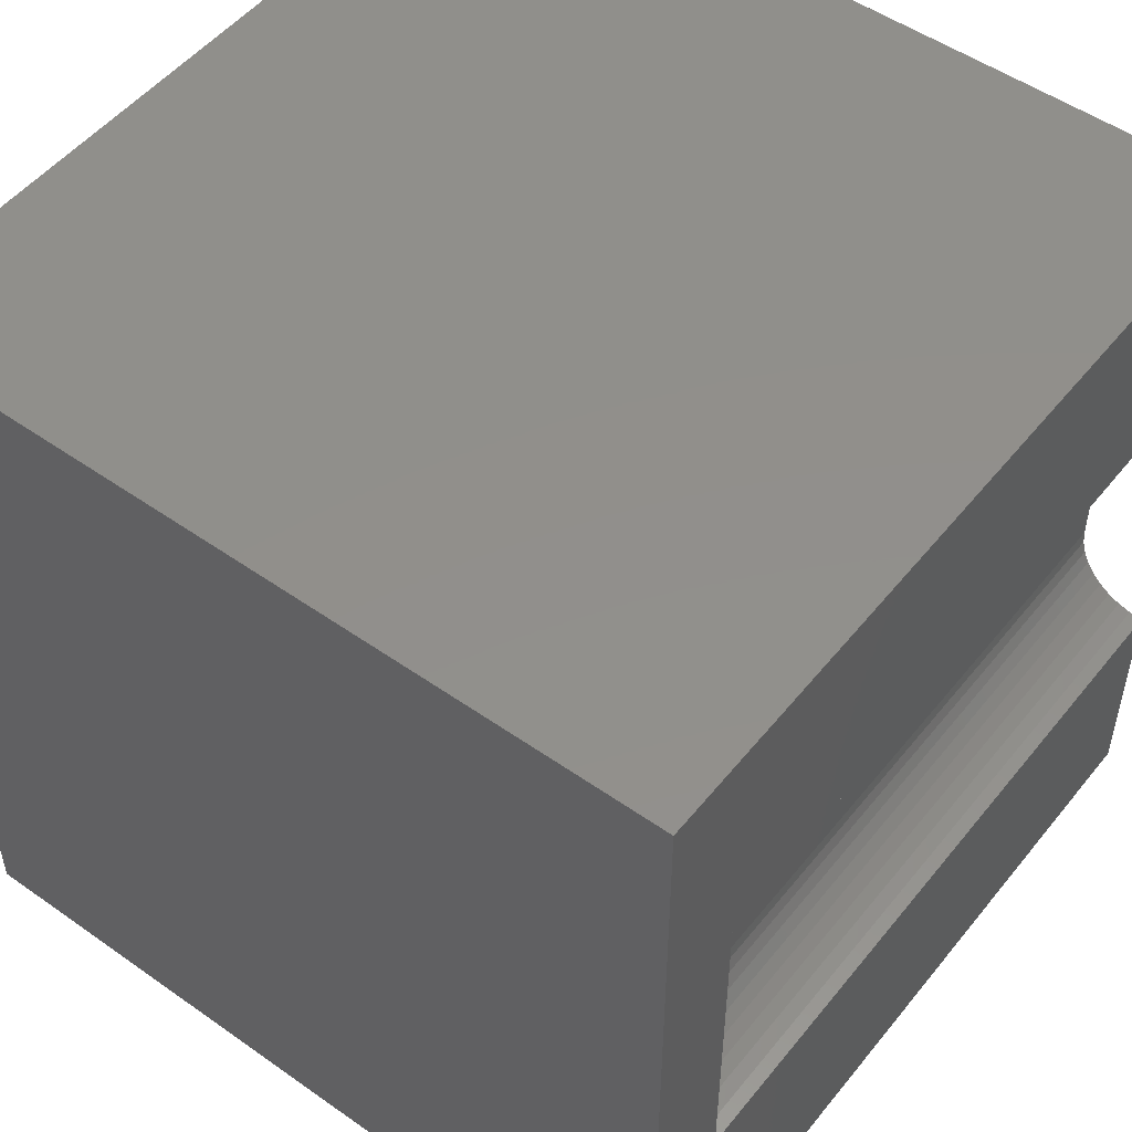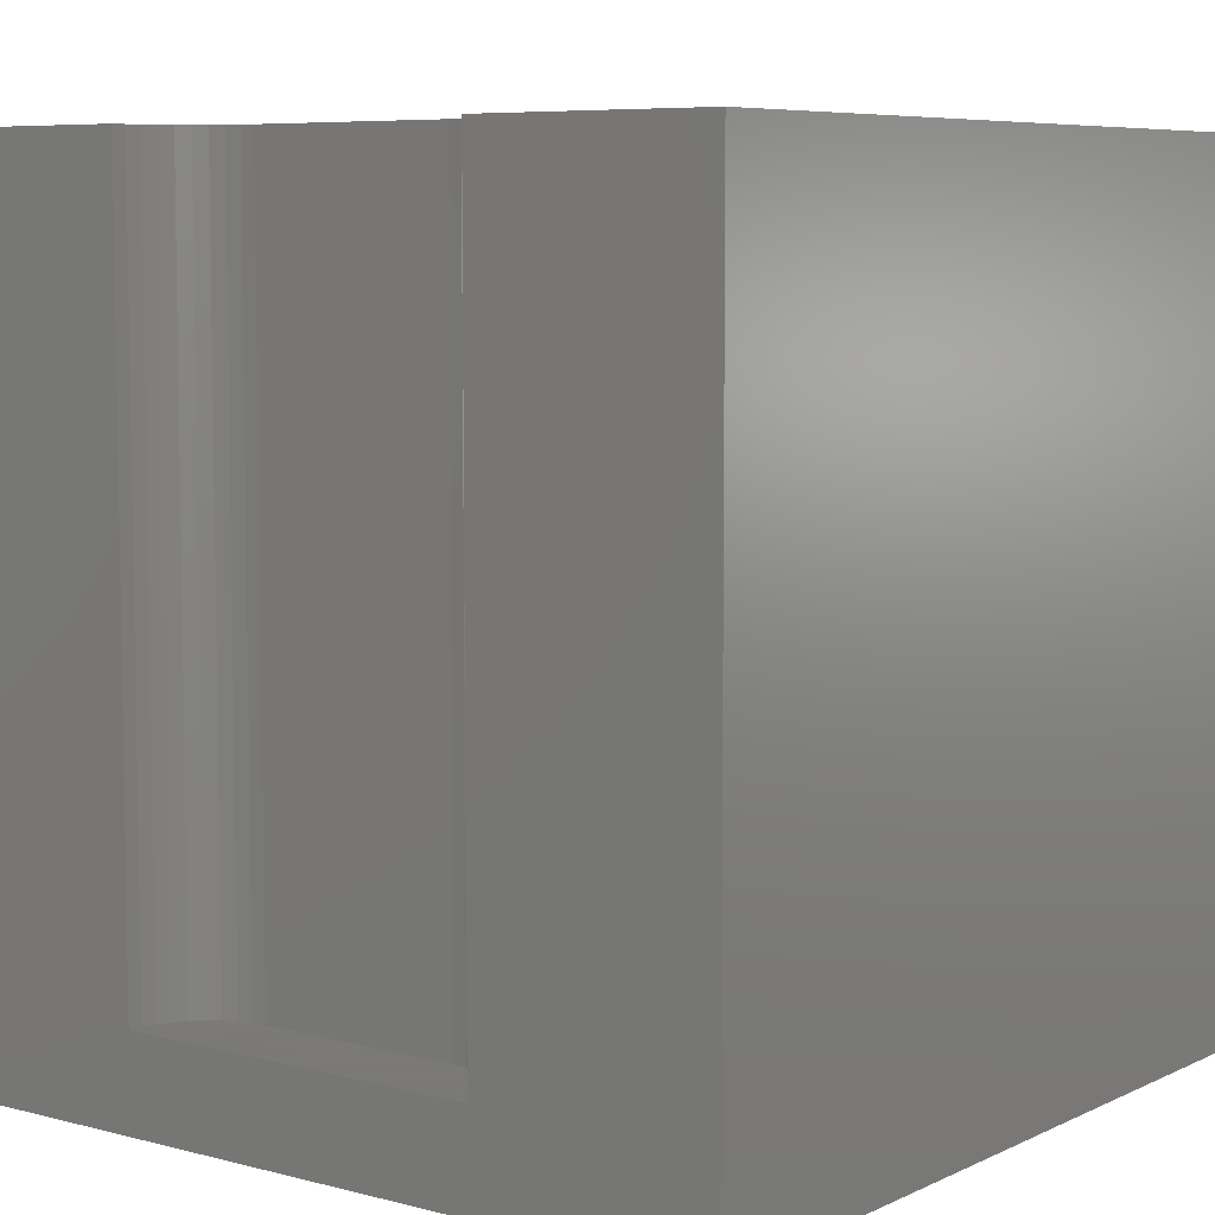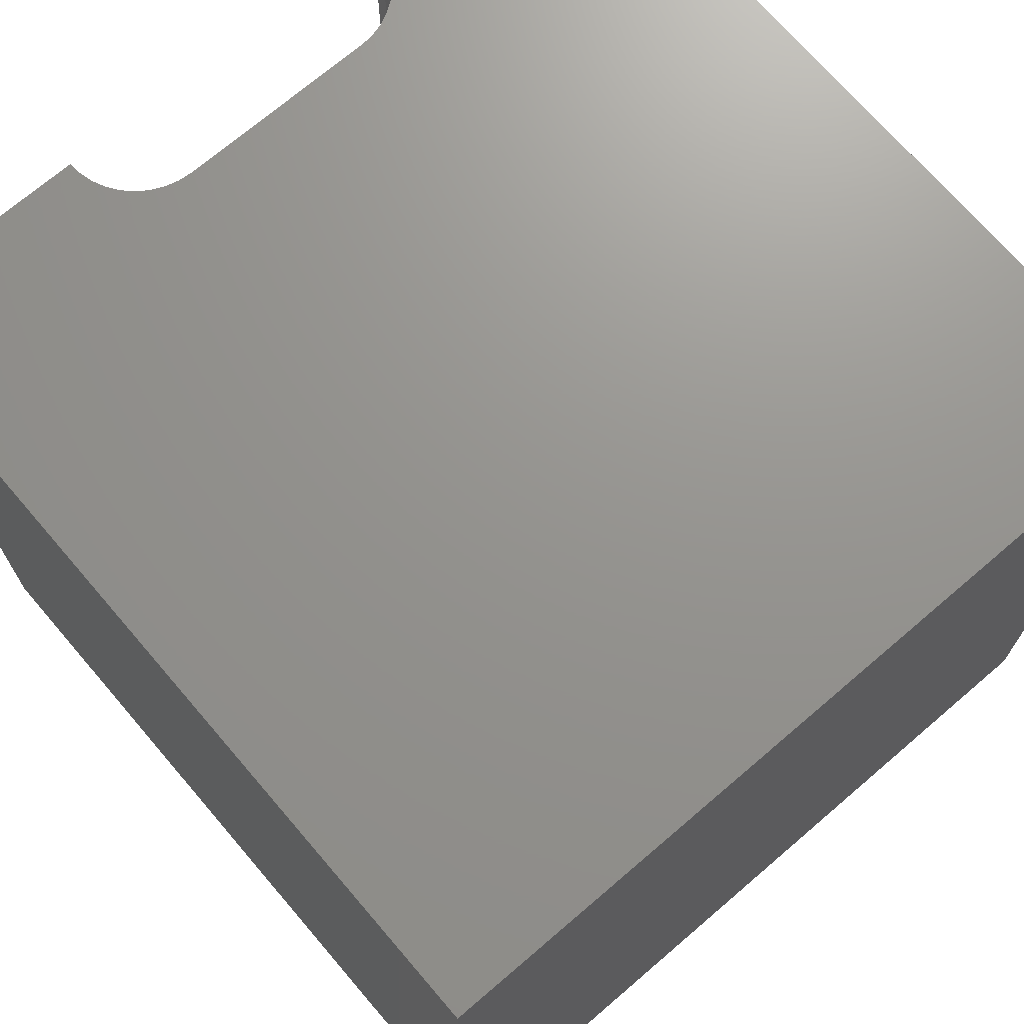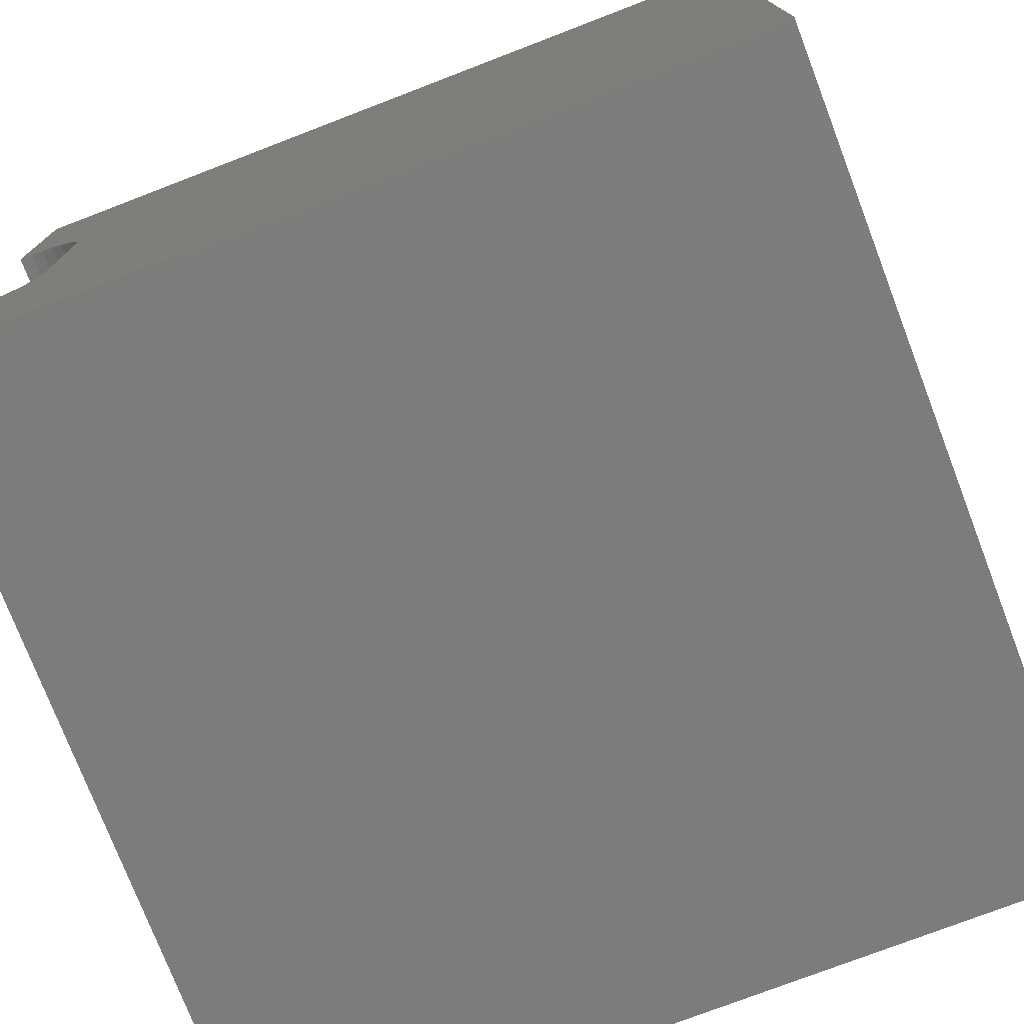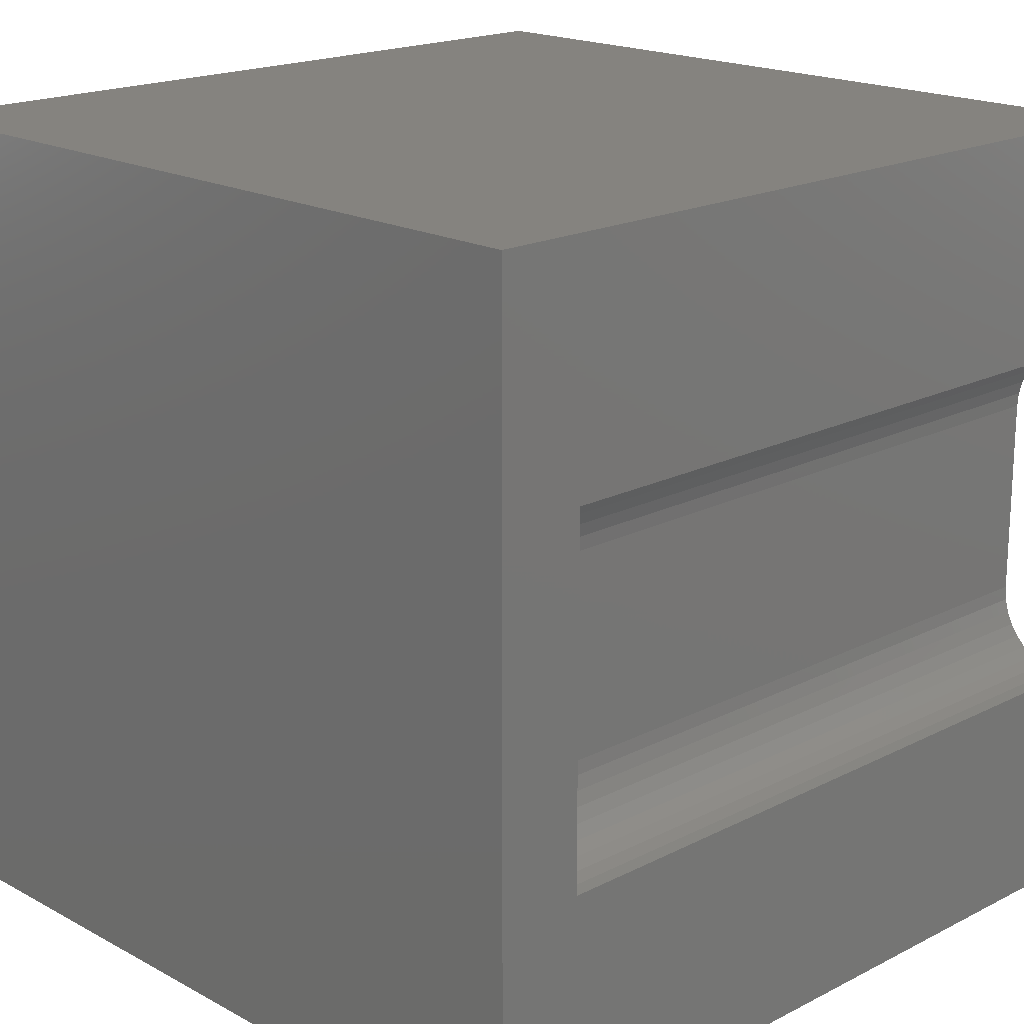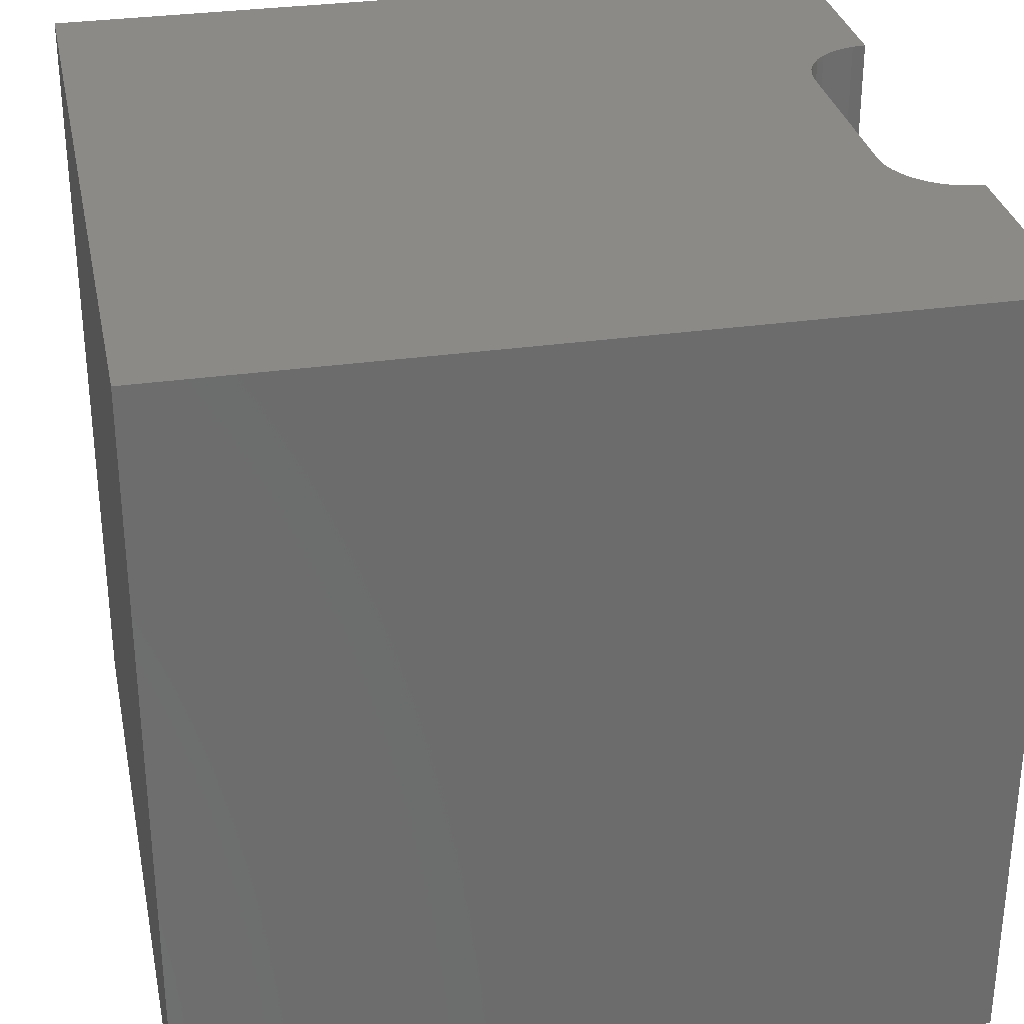
<metadata>
{"format":"stl","ext":"stl","renderer":"f3d","projection":"perspective","resolution":1024,"background":"white","views":[{"elev":51.1,"azim":-142.5,"up":"+Y"},{"elev":6.9,"azim":-52.9,"up":"+Z"},{"elev":71.1,"azim":49.4,"up":"+Z"},{"elev":-75.9,"azim":21.0,"up":"+Y"},{"elev":18.6,"azim":-134.2,"up":"+Y"},{"elev":31.2,"azim":168.5,"up":"+Z"}]}
</metadata>
<code>
# stl→obj: 52 verts, 92 faces
v 0 7.181 10
v 0 10 10
v 0 7.181 1.094
v 0 10 0
v 0 2.819 1.094
v 0 0 0
v 0 2.819 10
v 0 0 10
v 0.1664 2.834 10
v 5.867e-17 7.181 10
v 0.1664 7.166 10
v 0.3277 2.877 10
v 0.9436 3.611 10
v 0.9004 3.45 10
v 10 0 10
v 0.8298 3.298 10
v 0.734 6.838 10
v 0.8298 6.702 10
v 10 10 10
v 0.9004 6.55 10
v 0.734 3.162 10
v 0.6159 3.044 10
v 0.4791 2.948 10
v 0.3277 7.123 10
v 0.4791 7.052 10
v 0.6159 6.956 10
v 0.9436 6.389 10
v 0.9582 6.222 10
v 0.9582 3.778 10
v 10 10 0
v 10 0 0
v 0.6159 6.956 1.094
v 0.4791 7.052 1.094
v 0.9582 6.222 1.094
v 0.3277 7.123 1.094
v 0.1664 2.834 1.094
v 0.734 3.162 1.094
v -1.76e-16 2.819 1.094
v 0.8298 3.298 1.094
v 0.9004 3.45 1.094
v 0.1664 7.166 1.094
v 5.867e-17 7.181 1.094
v 0.9582 3.778 1.094
v 0.9436 3.611 1.094
v 0.3277 2.877 1.094
v 0.4791 2.948 1.094
v 0.6159 3.044 1.094
v 0.9436 6.389 1.094
v 0.9004 6.55 1.094
v 0.734 6.838 1.094
v 0.8298 6.702 1.094
v -1.76e-16 2.819 10
f 1 2 3
f 3 2 4
f 3 4 5
f 5 4 6
f 5 6 7
f 7 6 8
f 9 7 8
f 2 10 11
f 9 8 12
f 13 14 15
f 15 14 16
f 17 18 19
f 19 18 20
f 16 21 15
f 15 21 22
f 15 22 8
f 8 22 23
f 8 23 12
f 11 24 2
f 2 24 25
f 2 25 19
f 19 25 26
f 19 26 17
f 20 27 19
f 19 27 28
f 19 28 15
f 15 28 29
f 15 29 13
f 30 19 31
f 31 19 15
f 4 30 6
f 6 30 31
f 19 30 2
f 2 30 4
f 31 15 6
f 6 15 8
f 32 33 34
f 34 33 35
f 36 37 38
f 38 37 39
f 38 39 40
f 35 41 34
f 34 41 42
f 34 42 43
f 43 42 38
f 43 38 44
f 44 38 40
f 36 45 37
f 37 45 46
f 37 46 47
f 34 48 32
f 32 48 49
f 32 49 50
f 50 49 51
f 38 52 9
f 38 9 36
f 36 9 12
f 36 12 45
f 45 12 23
f 45 23 46
f 46 23 22
f 46 22 47
f 47 22 21
f 47 21 37
f 37 21 16
f 37 16 39
f 39 16 14
f 39 14 40
f 40 14 13
f 40 13 44
f 44 13 29
f 44 29 43
f 34 28 27
f 34 27 48
f 48 27 20
f 48 20 49
f 49 20 18
f 49 18 51
f 51 18 17
f 51 17 50
f 50 17 26
f 50 26 32
f 32 26 25
f 32 25 33
f 33 25 24
f 33 24 35
f 35 24 11
f 35 11 41
f 41 11 10
f 41 10 42
f 34 43 28
f 28 43 29

</code>
